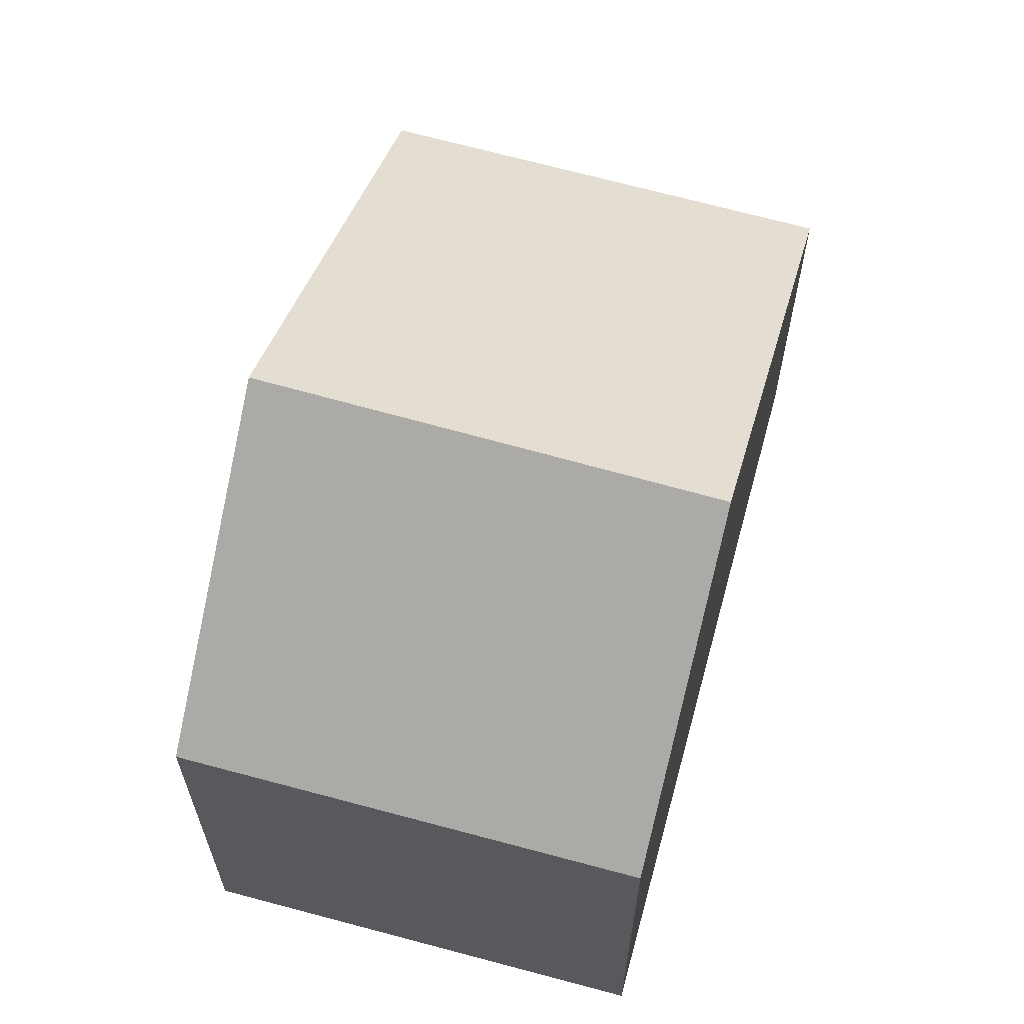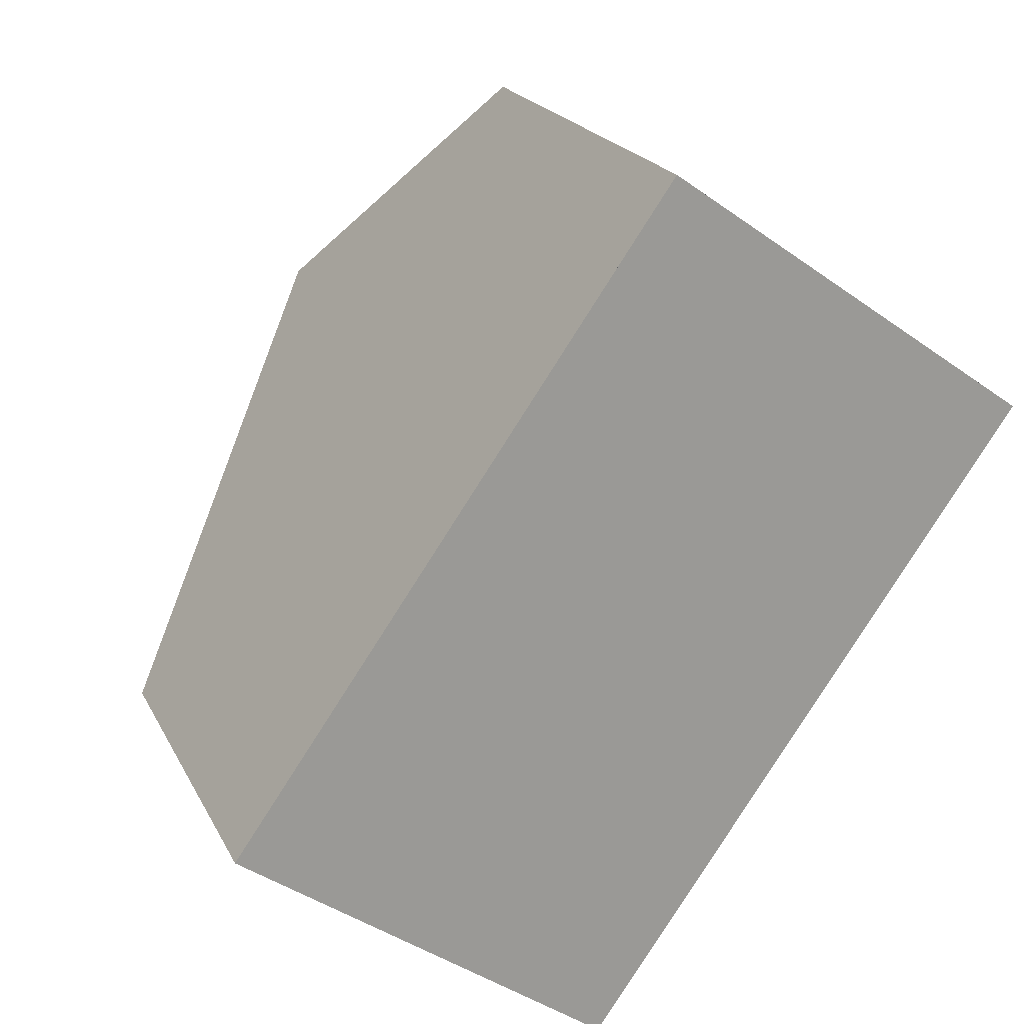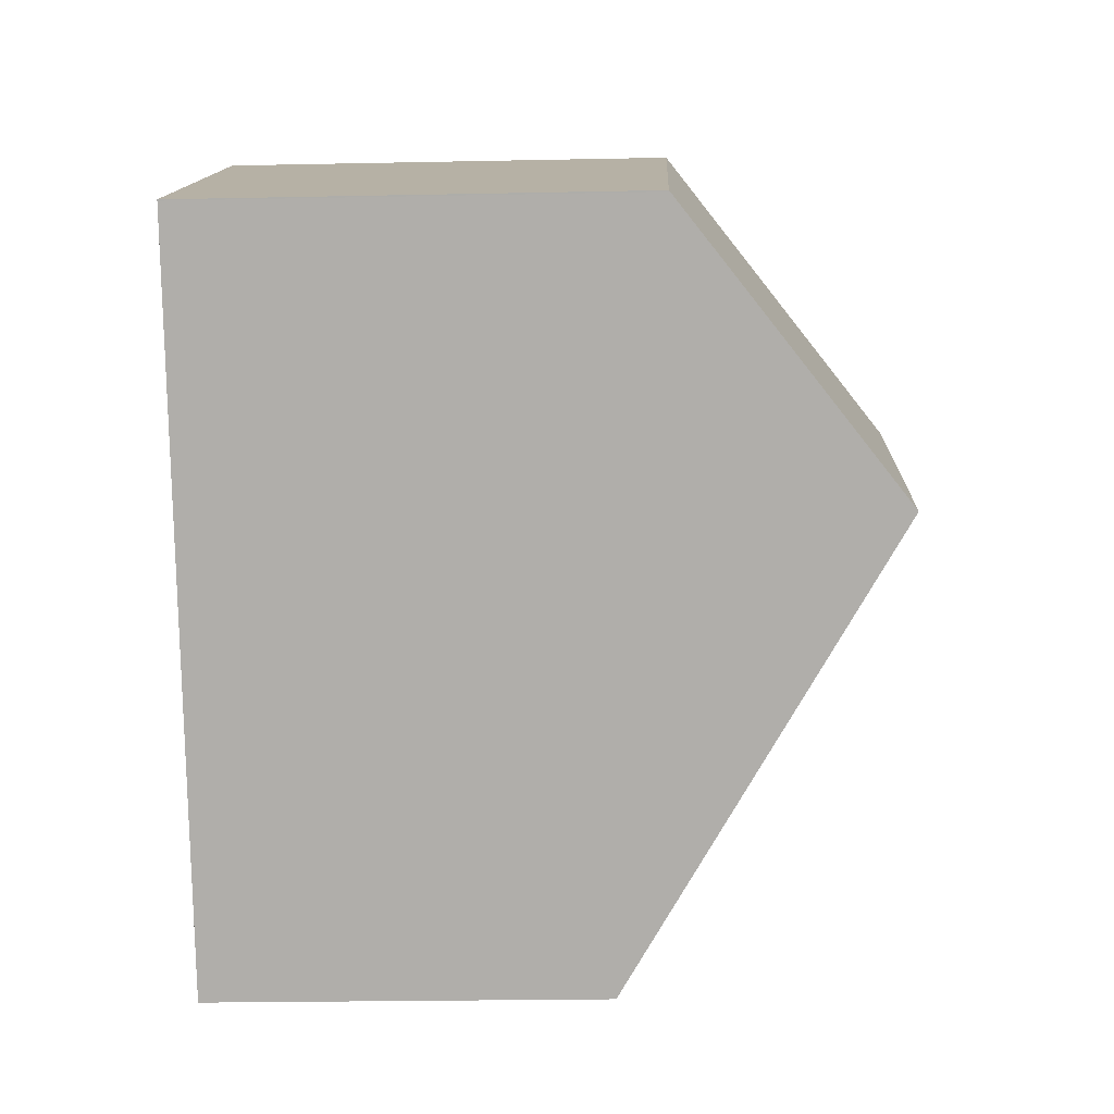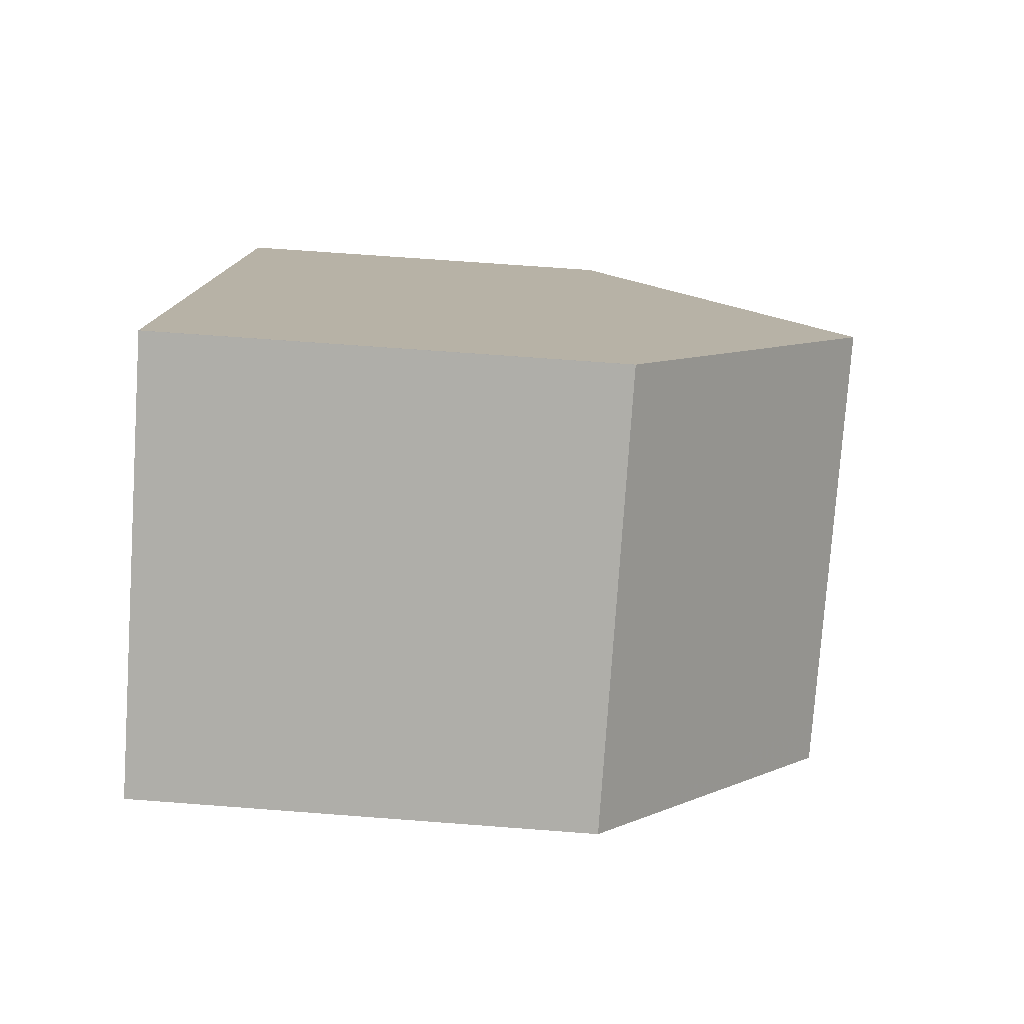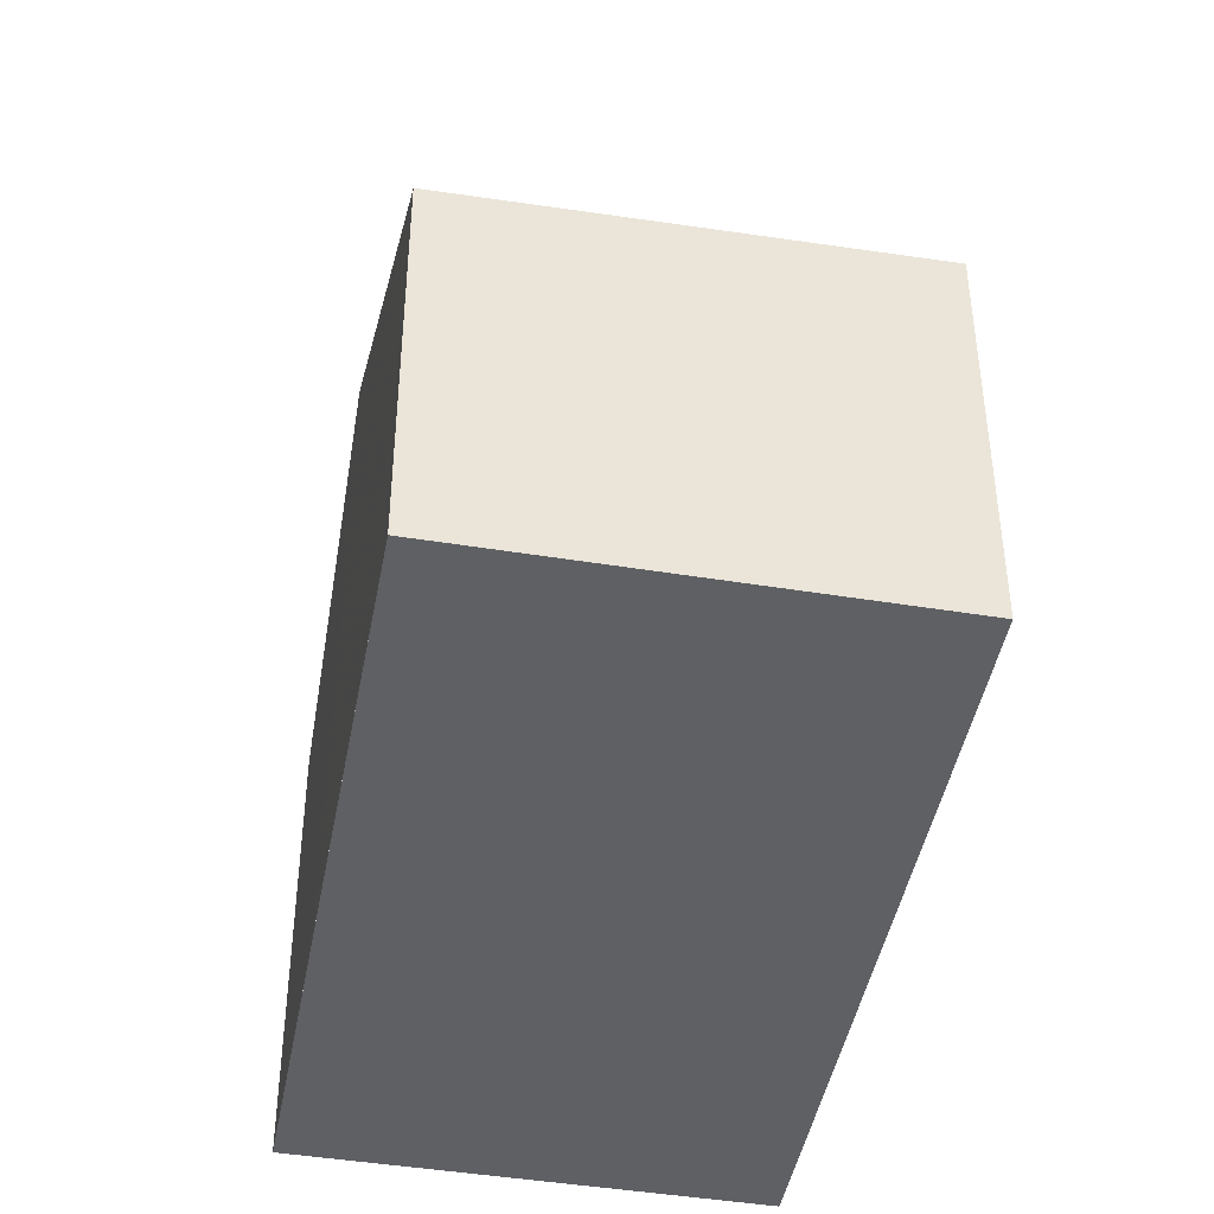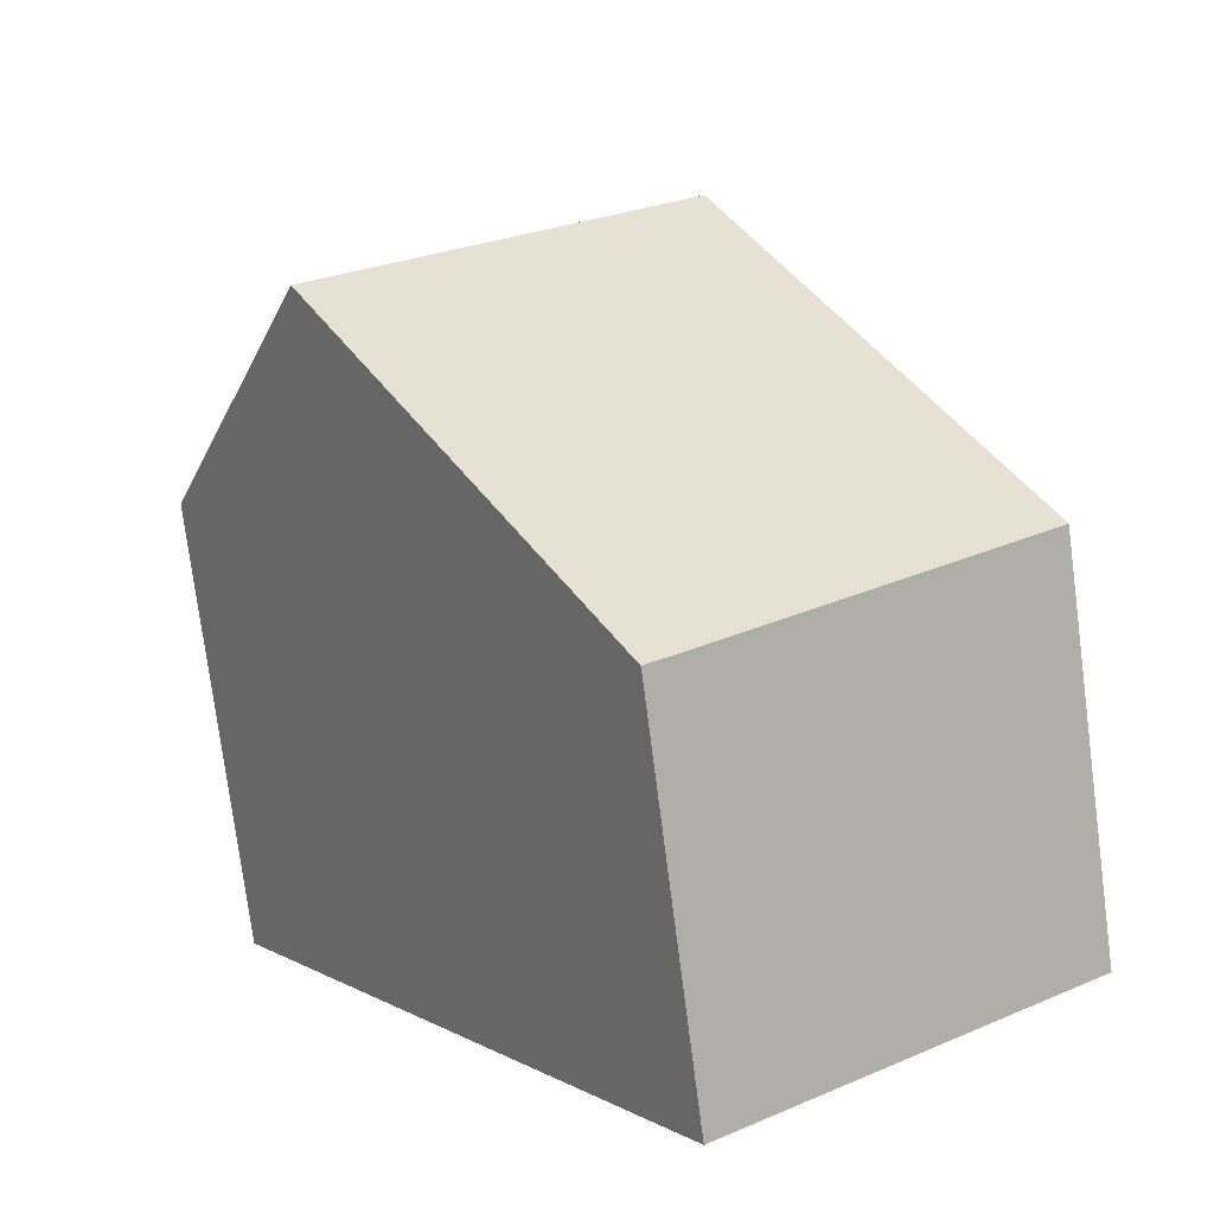
<metadata>
{"format":"obj","ext":"obj","renderer":"f3d","projection":"perspective","resolution":1024,"background":"white","views":[{"elev":65.7,"azim":-129.7,"up":"+Z"},{"elev":20.4,"azim":159.7,"up":"+Y"},{"elev":-23.1,"azim":-88.0,"up":"+Y"},{"elev":66.9,"azim":-85.6,"up":"+Y"},{"elev":-44.9,"azim":24.6,"up":"+Z"},{"elev":-76.6,"azim":7.4,"up":"+Y"}]}
</metadata>
<code>
v -802.4 -1086 4.953
v -806.9 -1089 4.841
v -807.7 -1078 5.587
v -812.3 -1082 5.553
v -805.7 -1081 8.345
v -810.2 -1085 8.269
v -802.4 -1086 4.953
v -805.7 -1081 8.345
v -807.4 -1089 5.314
v -802.9 -1085 5.426
v -802.9 -1085 5.426
v -810.2 -1085 8.269
v -805.7 -1081 8.345
v -805.7 -1081 8.345
v -807.7 -1078 5.587
v -807.7 -1078 5.595
v -807.7 -1078 5.595
v -812.2 -1082 5.565
v -807.2 -1089 5.098
v -807.4 -1089 5.314
v -810.2 -1085 8.269
v -810.2 -1085 8.269
v -812.2 -1082 5.565
v -812.3 -1082 5.554
v -806.5 -1089 4.851
v -807 -1088 5.324
v -809.8 -1084 8.276
v -809.8 -1084 8.276
v -811.8 -1081 5.568
v -811.9 -1081 5.557
v -802.4 -1086 4.953
v -802.4 -1086 4.953
v -802.4 -1086 0
v -802.4 -1086 0
v -807.2 -1089 5.098
v -806.9 -1089 4.841
v -806.9 -1089 0
v -807.2 -1089 0
v -807.7 -1078 5.595
v -807.7 -1078 5.587
v -807.7 -1078 0
v -807.7 -1078 0
v -812.3 -1082 5.554
v -812.3 -1082 5.553
v -812.3 -1082 0
v -812.3 -1082 0
v -802.9 -1085 5.426
v -805.7 -1081 8.345
v -805.7 -1081 0
v -802.9 -1085 0
v -806.5 -1089 4.851
v -802.4 -1086 4.953
v -802.4 -1086 0
v -806.5 -1089 0
v -810.2 -1085 8.269
v -807.4 -1089 5.314
v -807.4 -1089 0
v -810.2 -1085 0
v -802.4 -1086 4.953
v -802.9 -1085 5.426
v -802.9 -1085 0
v -802.4 -1086 0
v -812.2 -1082 5.565
v -810.2 -1085 8.269
v -810.2 -1085 0
v -812.2 -1082 0
v -807.7 -1078 5.587
v -807.7 -1078 5.587
v -807.7 -1078 0
v -807.7 -1078 0
v -805.7 -1081 8.345
v -807.7 -1078 5.595
v -807.7 -1078 0
v -805.7 -1081 0
v -812.3 -1082 5.553
v -812.2 -1082 5.565
v -812.2 -1082 0
v -812.3 -1082 0
v -807.4 -1089 5.314
v -807.2 -1089 5.098
v -807.2 -1089 0
v -807.4 -1089 0
v -811.9 -1081 5.557
v -812.3 -1082 5.554
v -812.3 -1082 0
v -811.9 -1081 0
v -806.9 -1089 4.841
v -806.5 -1089 4.851
v -806.5 -1089 0
v -806.9 -1089 0
v -807.7 -1078 5.587
v -811.9 -1081 5.557
v -811.9 -1081 0
v -807.7 -1078 0
v -807.7 -1078 0
v -802.4 -1086 0
v -806.9 -1089 0
v -812.3 -1082 0
f 11 1 7 10
f 26 10 7 25
f 27 8 10 26
f 10 8 5 11
f 17 13 14 16
f 29 16 14 28
f 16 15 3 17
f 30 15 16 29
f 19 9 20
f 20 9 6 21
f 22 12 18 23
f 23 18 4 24
f 25 2 19 20 26
f 26 20 21 27
f 28 22 23 29
f 29 23 24 30
f 32 33 34 31
f 36 37 38 35
f 40 41 42 39
f 44 45 46 43
f 48 49 50 47
f 52 53 54 51
f 56 57 58 55
f 60 61 62 59
f 64 65 66 63
f 68 69 70 67
f 72 73 74 71
f 76 77 78 75
f 80 81 82 79
f 84 85 86 83
f 88 89 90 87
f 92 93 94 91
f 96 97 98 95

</code>
